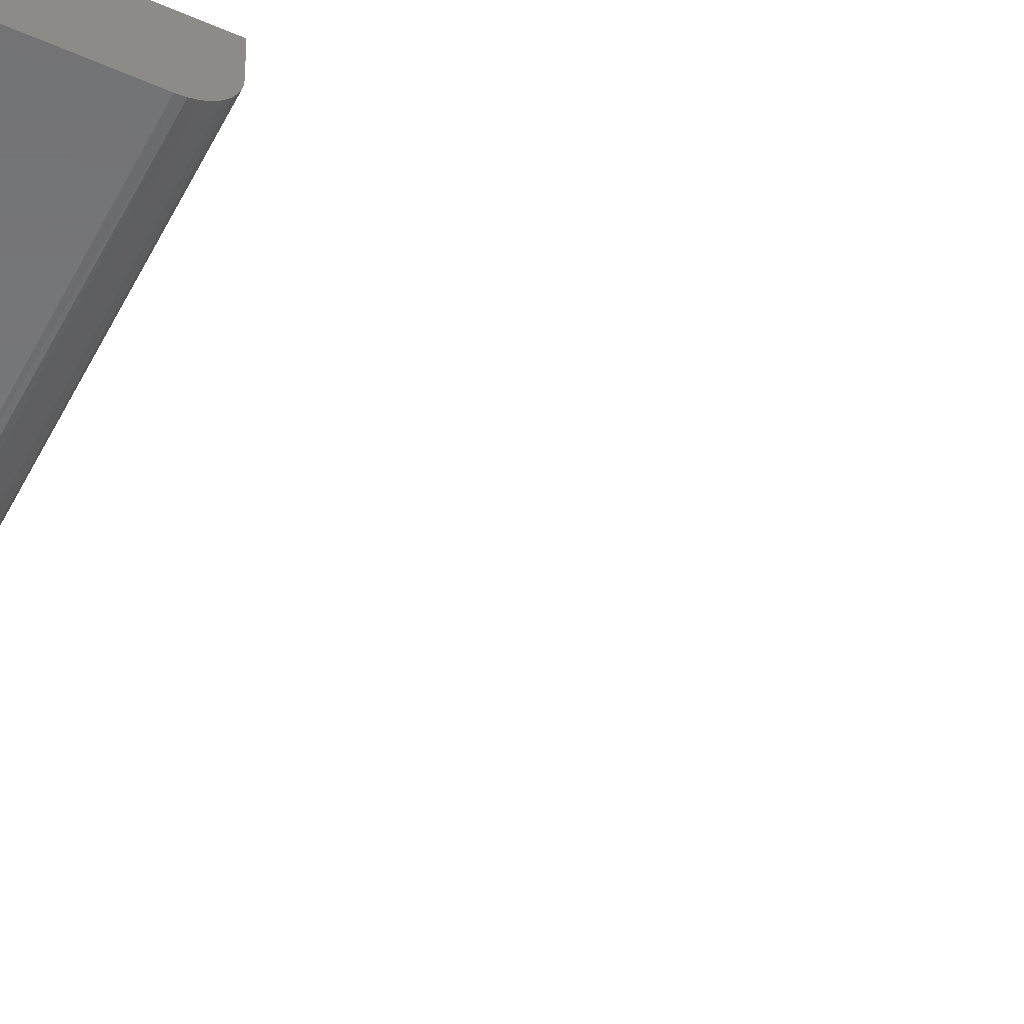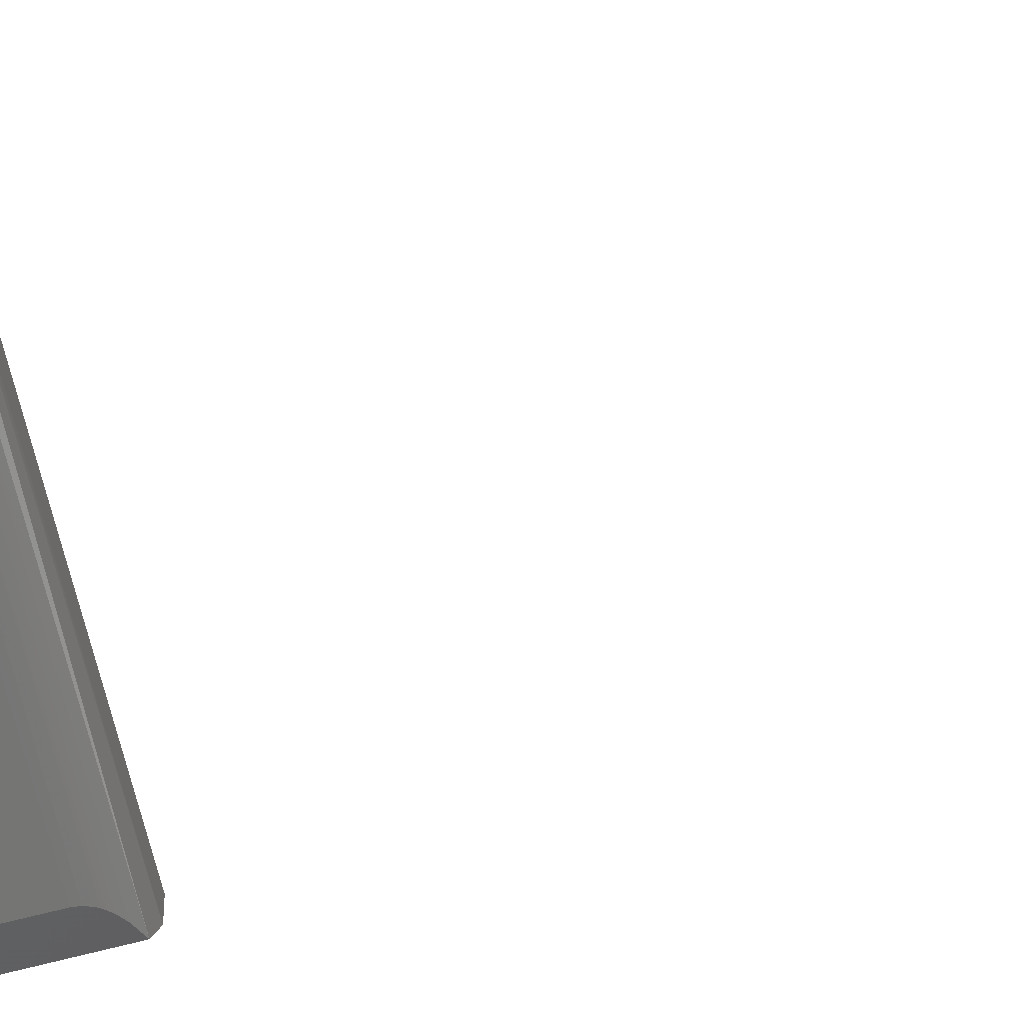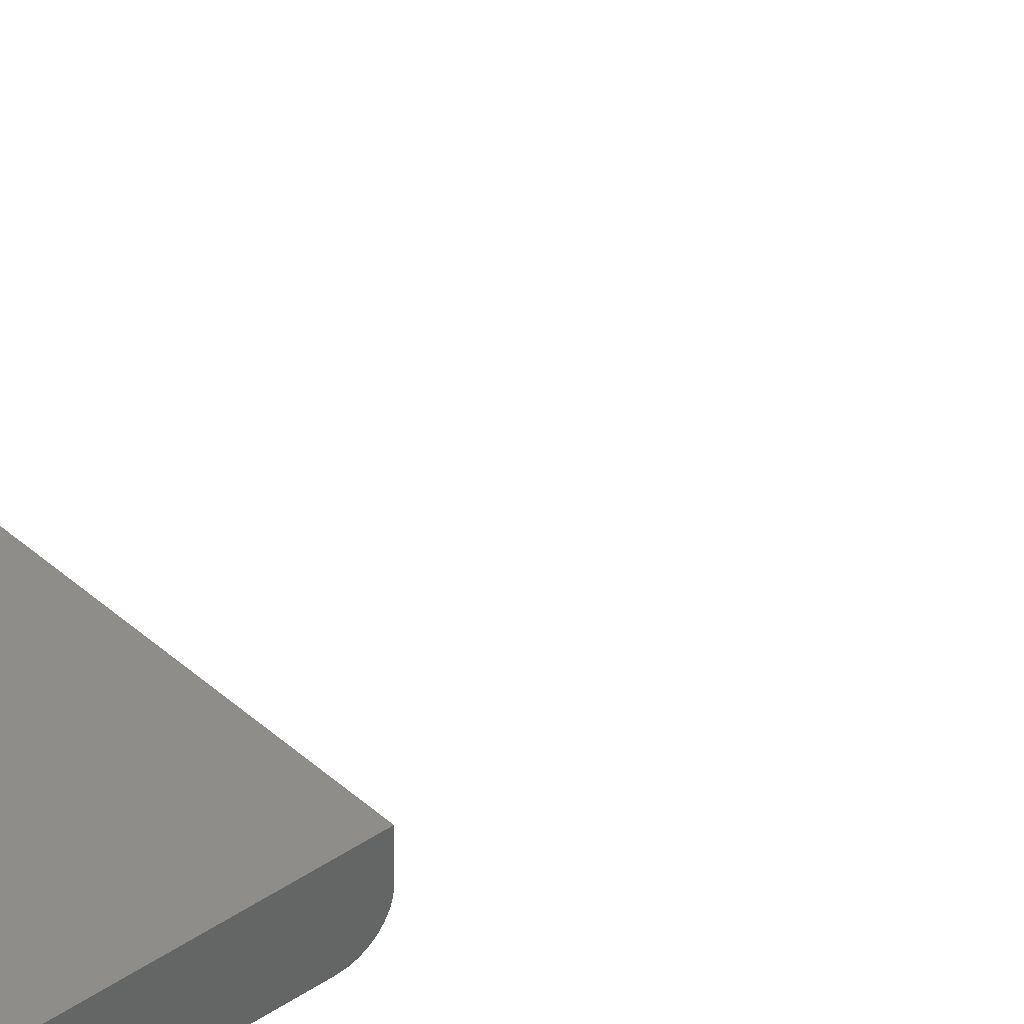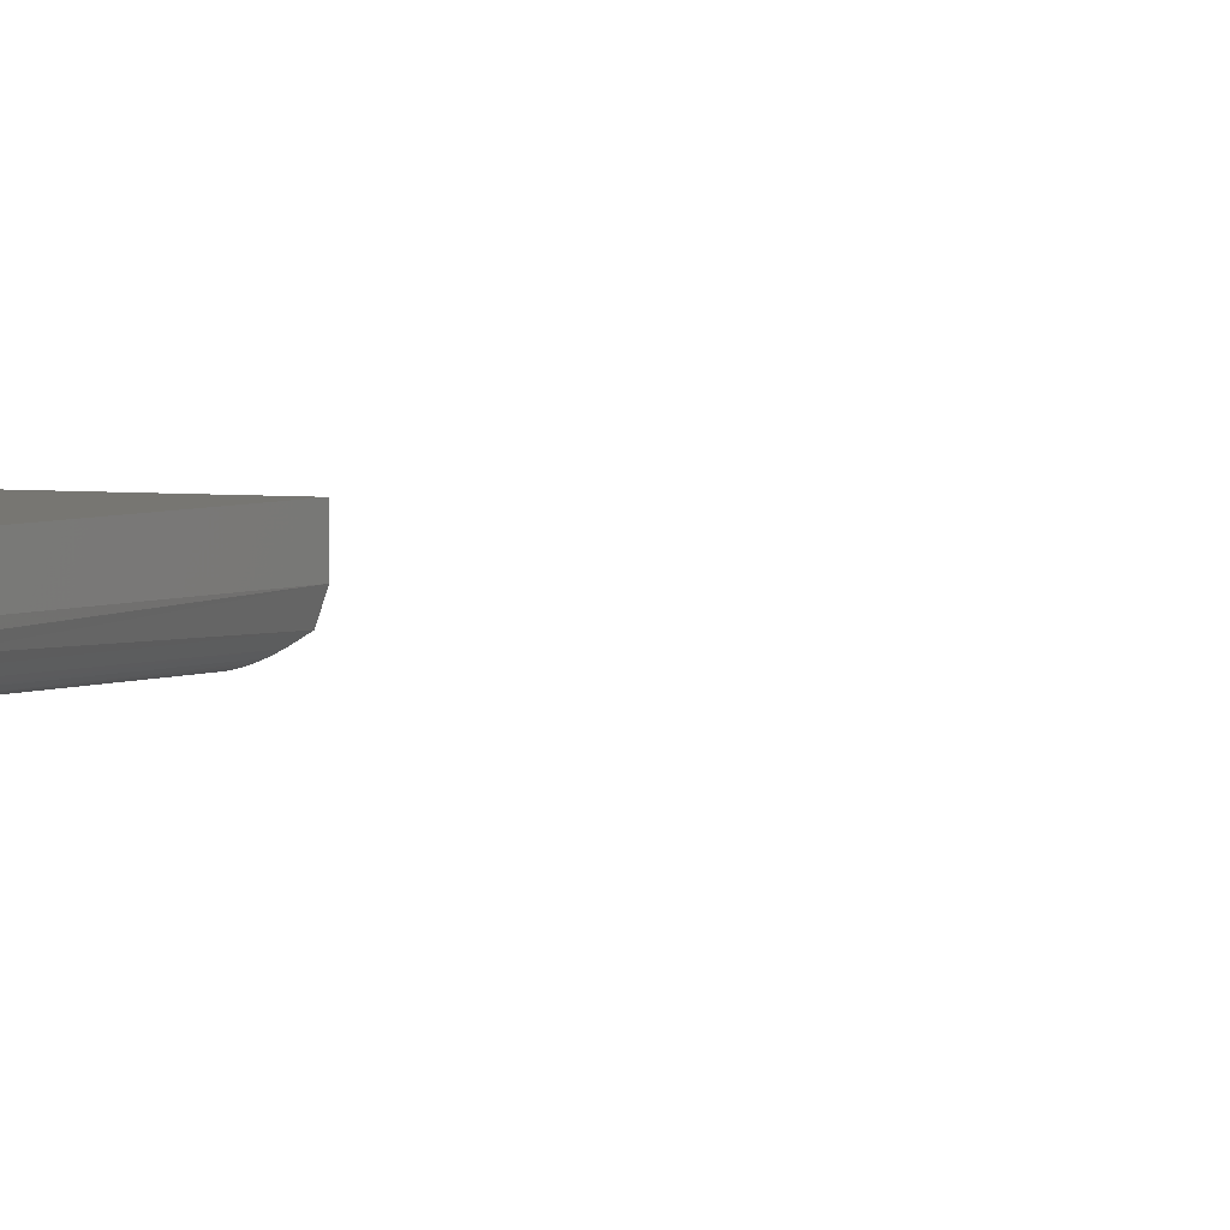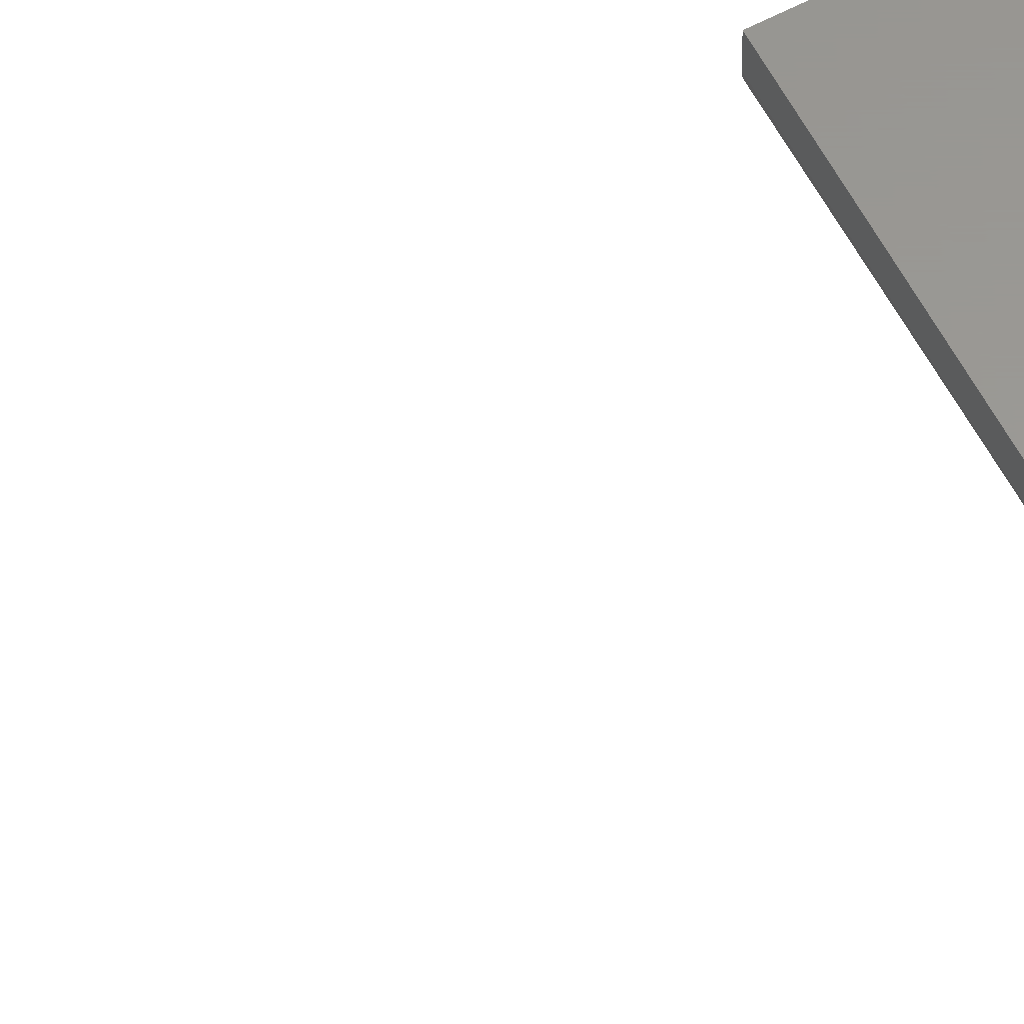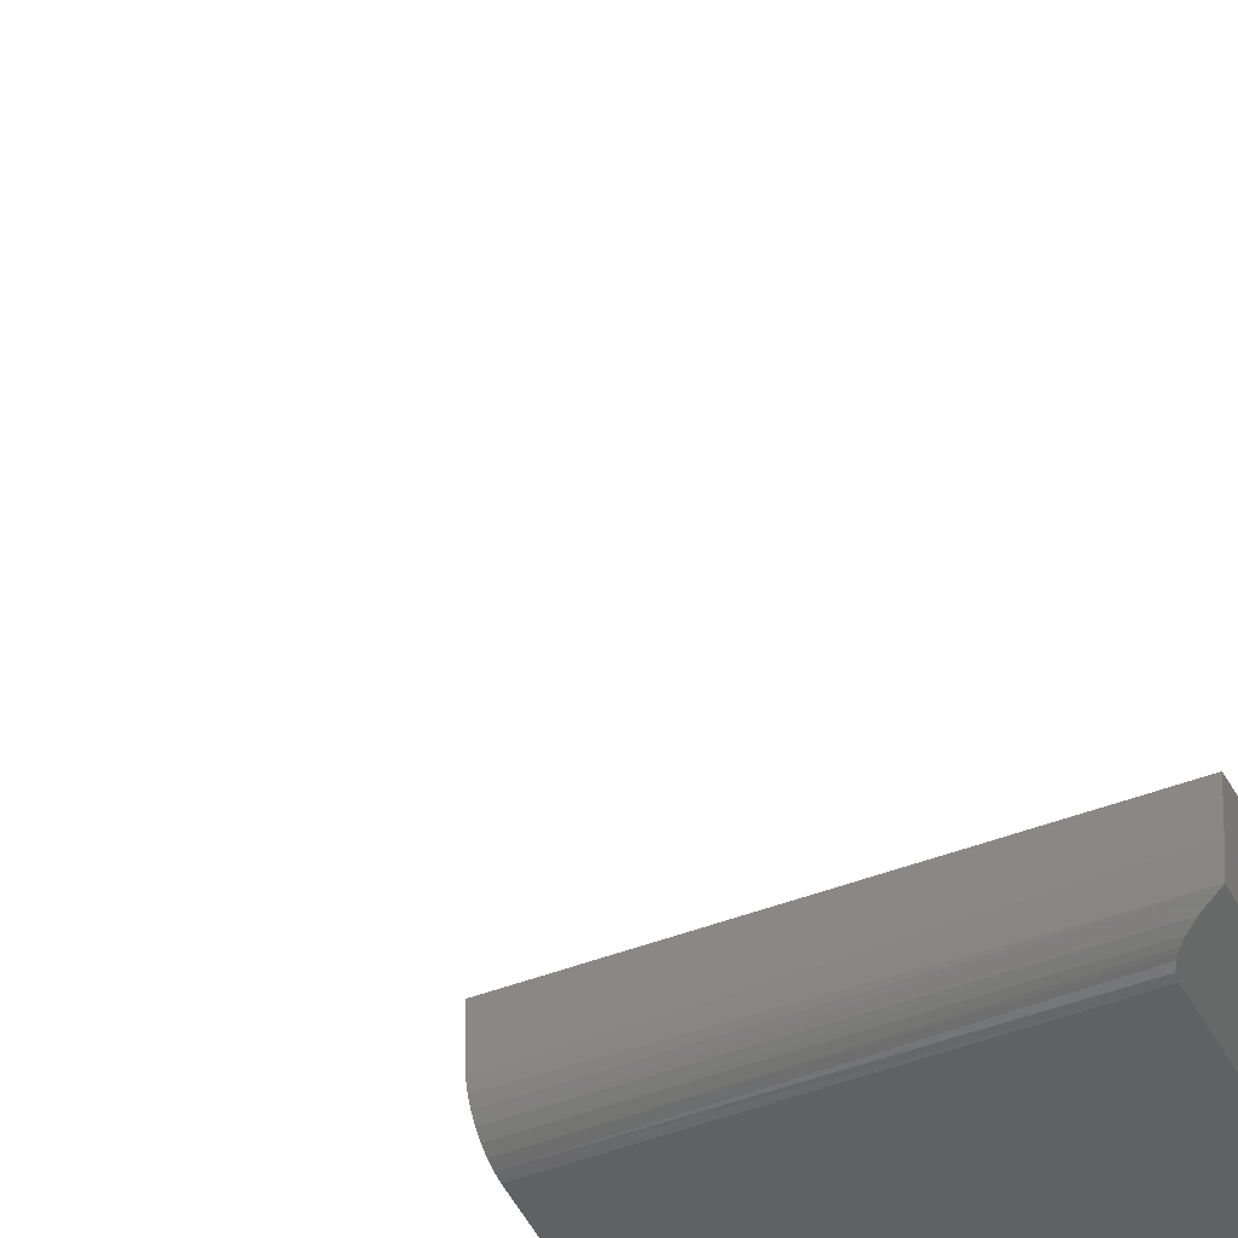
<metadata>
{"format":"stl","ext":"stl","renderer":"f3d","projection":"perspective","resolution":1024,"background":"white","views":[{"elev":-55.7,"azim":-115.4,"up":"+Y"},{"elev":-67.1,"azim":-75.5,"up":"+Y"},{"elev":39.6,"azim":-131.0,"up":"+Y"},{"elev":3.0,"azim":-63.0,"up":"+Y"},{"elev":59.0,"azim":61.6,"up":"+Y"},{"elev":-42.7,"azim":24.4,"up":"+Y"}]}
</metadata>
<code>
# stl→obj: 89 verts, 170 faces
v 0.04649 -0.03049 -0.128
v 0.04537 -0.03106 -0.1304
v 0.04498 -0.03125 -0.1328
v 0.04733 -0.03008 -0.1269
v 0.04827 -0.02961 -0.1258
v 0.06061 -0.02344 -0.75
v 0.06061 -0.01562 -0.1172
v 0.05946 -0.02401 -0.1196
v 0.05315 -0.02717 -0.1223
v 0.04994 -0.02877 -0.1244
v 0.04498 -0.03125 -0.75
v -0.08594 -0.03125 -0.75
v -0.08594 -0.03125 -0.1328
v 0.06061 7.839e-17 -0.1172
v -0.08594 -0.01562 -0.1172
v -0.08594 7.026e-17 -0.1172
v -0.08594 0 -0.75
v -0.08594 -0.03095 -0.1298
v -0.08594 -0.03006 -0.1268
v -0.08594 -0.01867 -0.1175
v -0.08594 -0.02862 -0.1241
v -0.08594 -0.02667 -0.1218
v -0.08594 -0.02431 -0.1198
v -0.08594 -0.0216 -0.1184
v 0.06061 8.135e-18 -0.75
v -0.02262 -0.02344 0.706
v -0.03144 -0.02344 0.7051
v -0.03992 -0.02344 0.7026
v -0.01379 -0.02344 0.7051
v -0.005306 -0.02344 0.7026
v -0.04774 -0.02344 0.6984
v 0.002513 -0.02344 0.6984
v -0.0546 -0.02344 0.6928
v 0.009367 -0.02344 0.6928
v -0.06022 -0.02344 0.6859
v 0.01499 -0.02344 0.6859
v -0.0644 -0.02344 0.6781
v 0.01917 -0.02344 0.6781
v -0.06698 -0.02344 0.6696
v 0.02175 -0.02344 0.6696
v 0.02175 -0.02344 0.6519
v -0.0644 -0.02344 0.6435
v 0.01917 -0.02344 0.6435
v -0.06022 -0.02344 0.6356
v 0.01499 -0.02344 0.6356
v -0.0546 -0.02344 0.6288
v 0.009367 -0.02344 0.6288
v -0.04774 -0.02344 0.6232
v 0.002513 -0.02344 0.6232
v -0.03992 -0.02344 0.619
v -0.005306 -0.02344 0.619
v -0.03144 -0.02344 0.6164
v -0.02262 -0.02344 0.6155
v -0.01379 -0.02344 0.6164
v 0.02262 -0.02344 0.6608
v -0.06785 -0.02344 0.6608
v -0.06698 -0.02344 0.6519
v -0.03992 4.82e-17 0.7026
v -0.03144 4.881e-17 0.7051
v -0.02262 4.935e-17 0.706
v -0.01379 4.979e-17 0.7051
v -0.005306 5.012e-17 0.7026
v -0.04774 4.753e-17 0.6984
v 0.002513 5.032e-17 0.6984
v -0.0546 4.684e-17 0.6928
v 0.009367 5.039e-17 0.6928
v -0.06022 4.614e-17 0.6859
v 0.01499 5.032e-17 0.6859
v -0.0644 4.548e-17 0.6781
v 0.01917 5.012e-17 0.6781
v -0.06698 4.486e-17 0.6696
v 0.02175 4.979e-17 0.6696
v 0.01917 4.82e-17 0.6435
v -0.0644 4.356e-17 0.6435
v 0.02175 4.881e-17 0.6519
v -0.06022 4.335e-17 0.6356
v 0.01499 4.753e-17 0.6356
v -0.0546 4.329e-17 0.6288
v 0.009367 4.684e-17 0.6288
v -0.04774 4.335e-17 0.6232
v 0.002513 4.614e-17 0.6232
v -0.03992 4.356e-17 0.619
v -0.005306 4.548e-17 0.619
v -0.03144 4.389e-17 0.6164
v -0.02262 4.433e-17 0.6155
v -0.01379 4.486e-17 0.6164
v -0.06698 4.389e-17 0.6519
v -0.06785 4.433e-17 0.6608
v 0.02262 4.935e-17 0.6608
f 1 2 3
f 4 1 5
f 6 7 8
f 6 8 9
f 6 9 10
f 6 10 5
f 6 5 1
f 6 1 3
f 6 3 11
f 12 11 13
f 13 11 3
f 7 14 15
f 15 14 16
f 17 12 13
f 13 18 19
f 20 15 19
f 20 19 21
f 20 21 22
f 20 22 23
f 20 23 24
f 15 16 19
f 19 16 17
f 19 17 13
f 6 25 7
f 7 25 14
f 8 24 23
f 8 23 22
f 8 22 9
f 9 22 21
f 9 21 10
f 21 5 10
f 5 21 19
f 5 19 4
f 1 4 19
f 19 18 1
f 7 15 20
f 7 20 24
f 7 24 8
f 13 3 18
f 18 3 2
f 18 2 1
f 12 17 11
f 11 17 25
f 11 25 6
f 17 16 25
f 25 16 14
f 26 27 28
f 29 26 28
f 29 28 30
f 30 28 31
f 30 31 32
f 32 31 33
f 32 33 34
f 34 33 35
f 34 35 36
f 36 35 37
f 36 37 38
f 38 37 39
f 38 39 40
f 41 42 43
f 43 42 44
f 43 44 45
f 45 44 46
f 45 46 47
f 47 46 48
f 47 48 49
f 49 48 50
f 49 50 51
f 51 50 52
f 51 52 53
f 51 53 54
f 40 39 55
f 55 39 56
f 55 56 41
f 41 56 57
f 41 57 42
f 58 59 60
f 58 60 61
f 62 58 61
f 63 58 62
f 64 63 62
f 65 63 64
f 66 65 64
f 67 65 66
f 68 67 66
f 69 67 68
f 70 69 68
f 71 69 70
f 72 71 70
f 73 74 75
f 76 74 73
f 77 76 73
f 78 76 77
f 79 78 77
f 80 78 79
f 81 80 79
f 82 80 81
f 83 82 81
f 84 82 83
f 85 84 83
f 86 85 83
f 74 87 75
f 75 87 88
f 75 88 89
f 89 88 71
f 89 71 72
f 89 55 75
f 75 55 41
f 75 41 73
f 73 41 43
f 73 43 77
f 77 43 45
f 77 45 79
f 79 45 47
f 79 47 81
f 81 47 49
f 81 49 83
f 83 49 51
f 83 51 86
f 86 51 54
f 86 54 85
f 85 54 53
f 85 53 84
f 84 53 52
f 84 52 82
f 82 52 50
f 82 50 80
f 80 50 48
f 80 48 78
f 78 48 46
f 78 46 76
f 76 46 44
f 76 44 74
f 74 44 42
f 74 42 87
f 87 42 57
f 87 57 88
f 88 57 56
f 88 56 71
f 71 56 39
f 71 39 69
f 69 39 37
f 69 37 67
f 67 37 35
f 67 35 65
f 65 35 33
f 65 33 63
f 63 33 31
f 63 31 58
f 58 31 28
f 58 28 59
f 59 28 27
f 59 27 60
f 60 27 26
f 60 26 61
f 61 26 29
f 61 29 62
f 62 29 30
f 62 30 64
f 64 30 32
f 64 32 66
f 66 32 34
f 66 34 68
f 68 34 36
f 68 36 70
f 70 36 38
f 70 38 72
f 72 38 40
f 72 40 89
f 89 40 55

</code>
